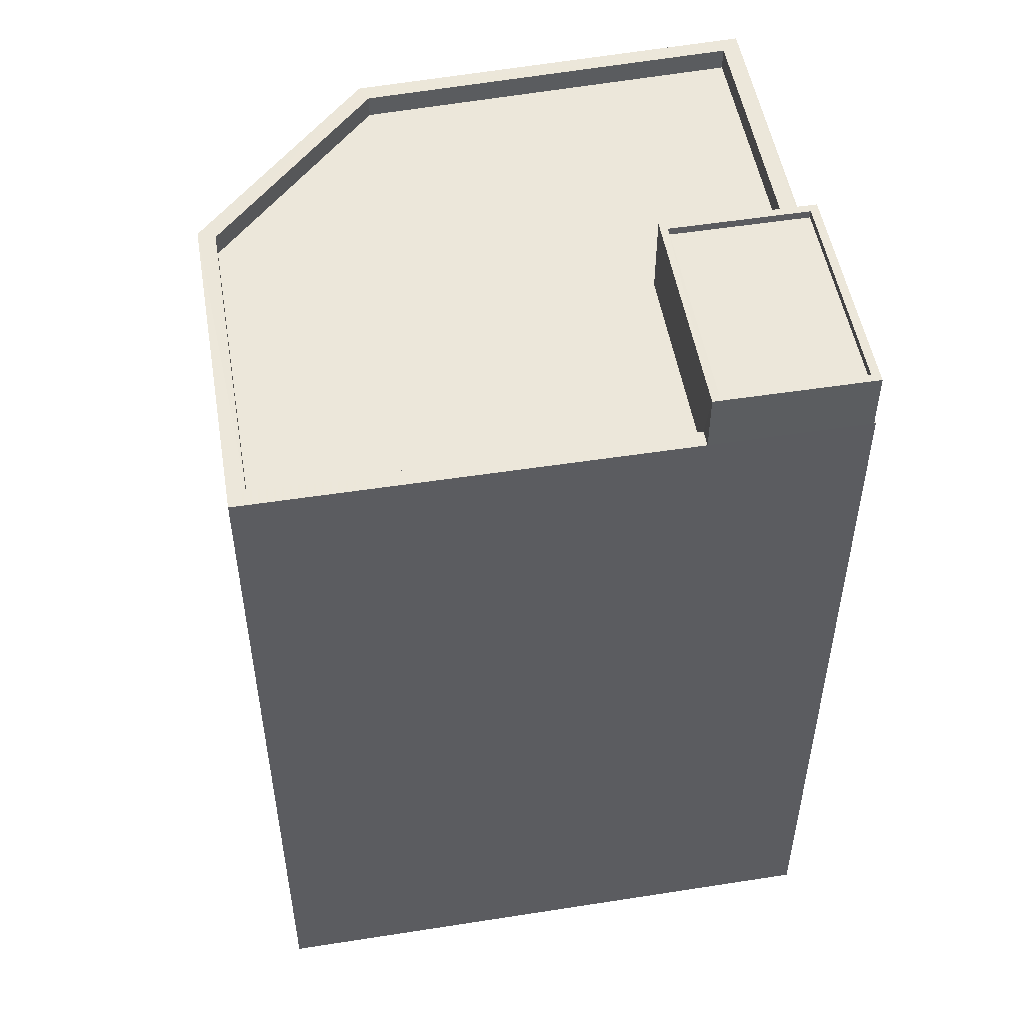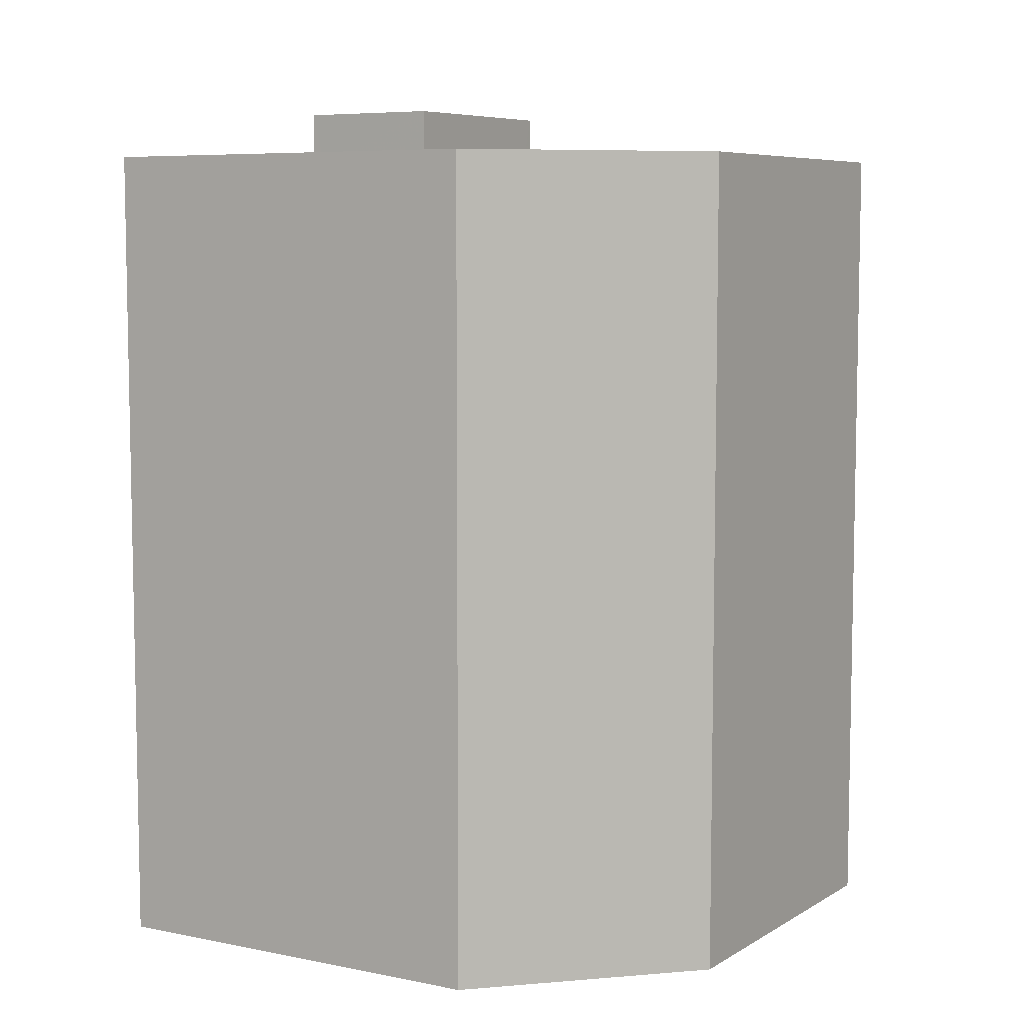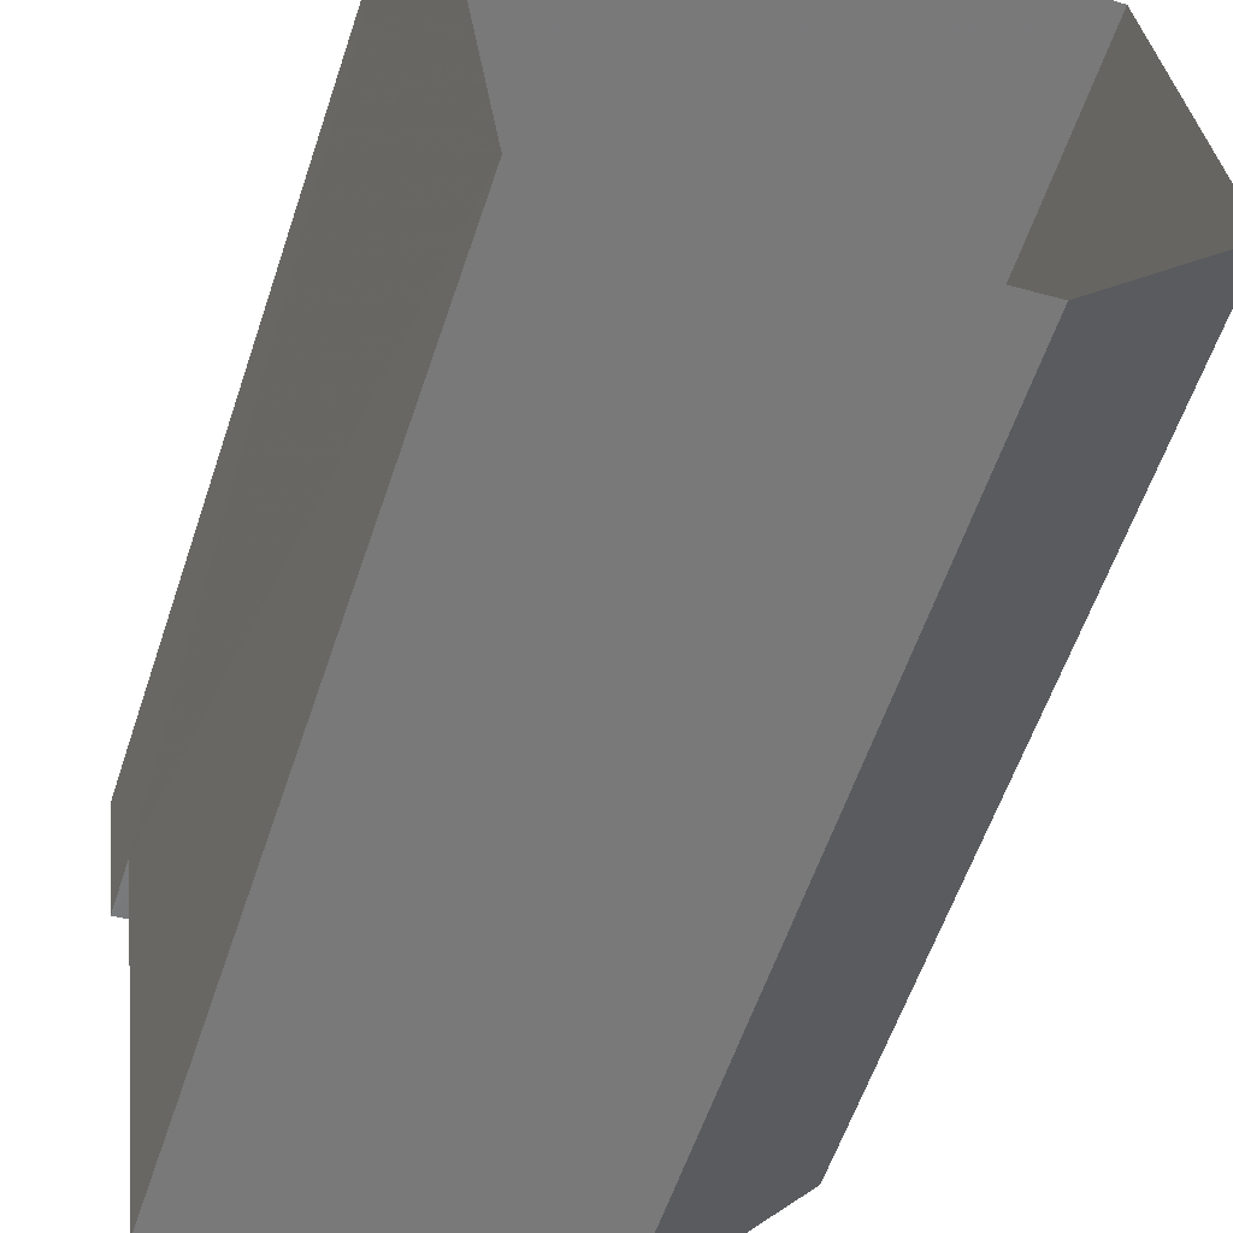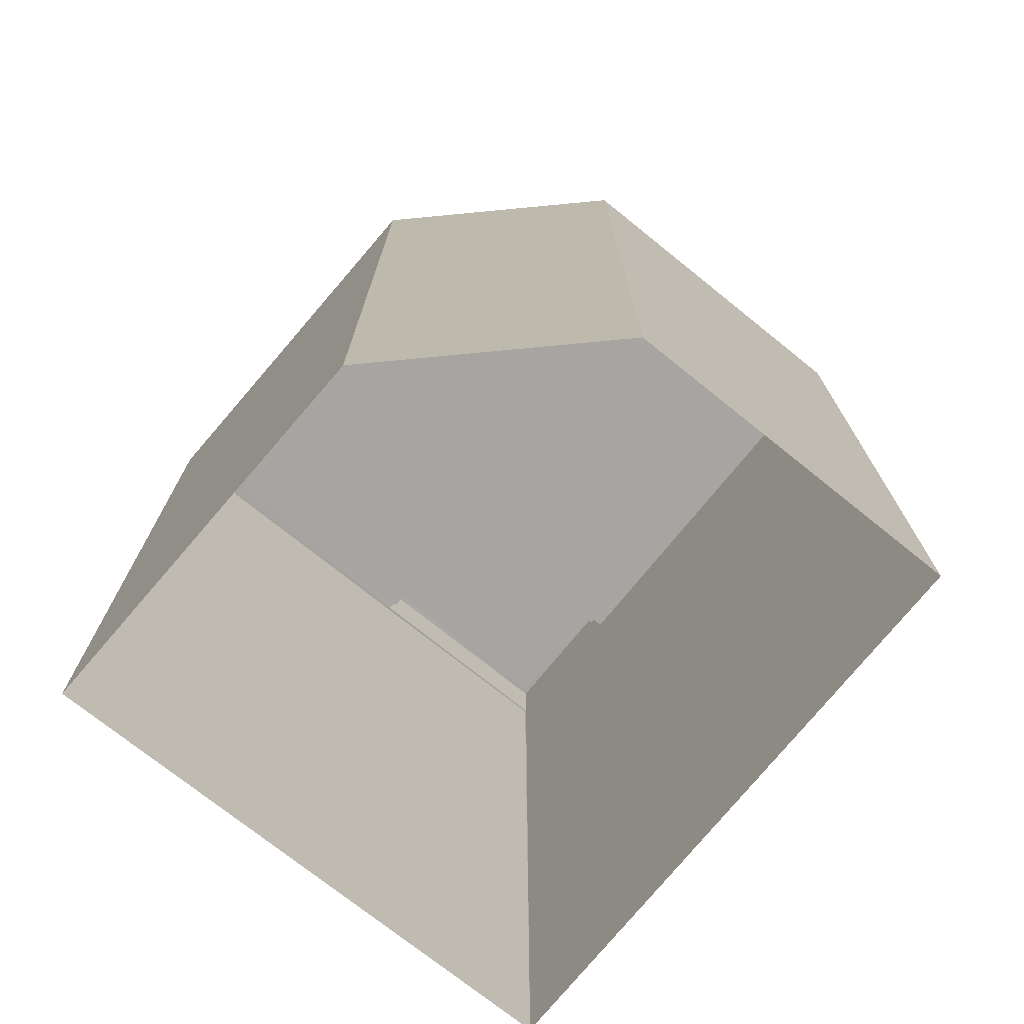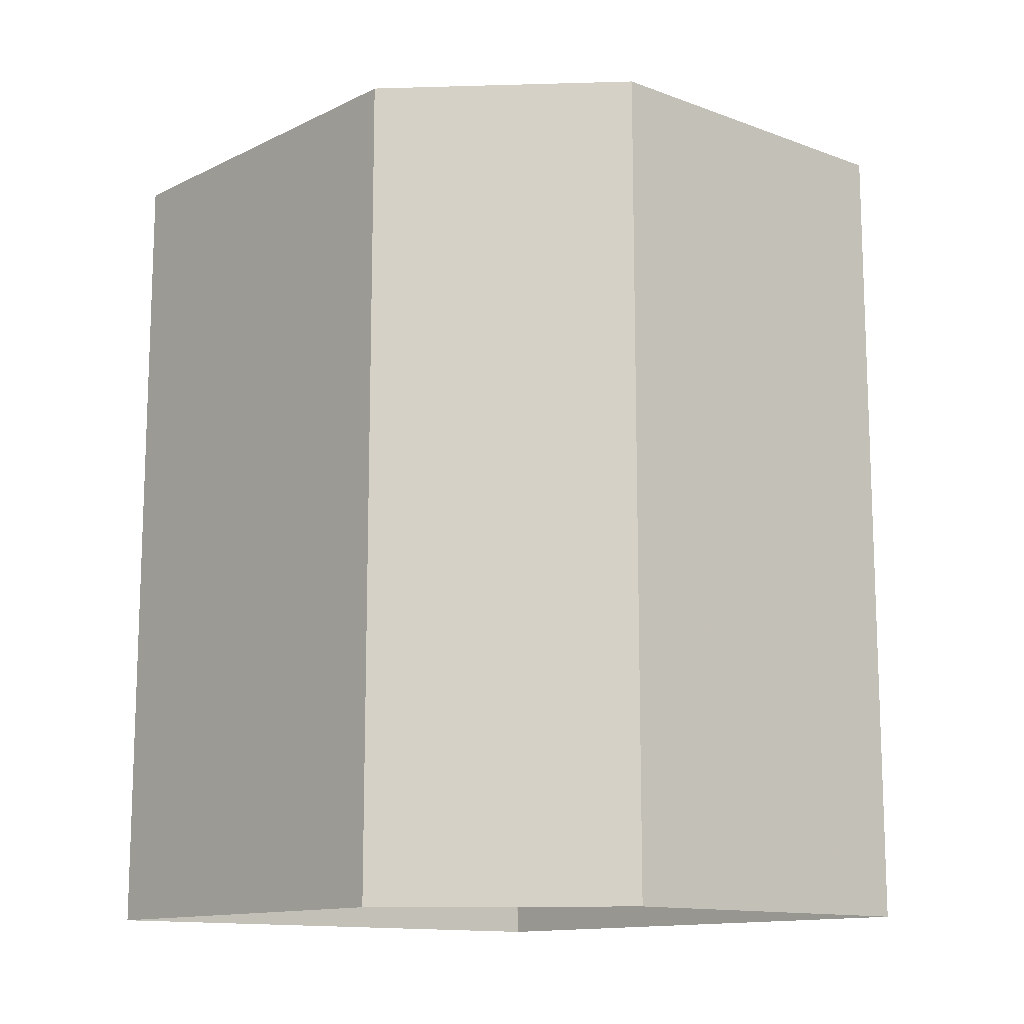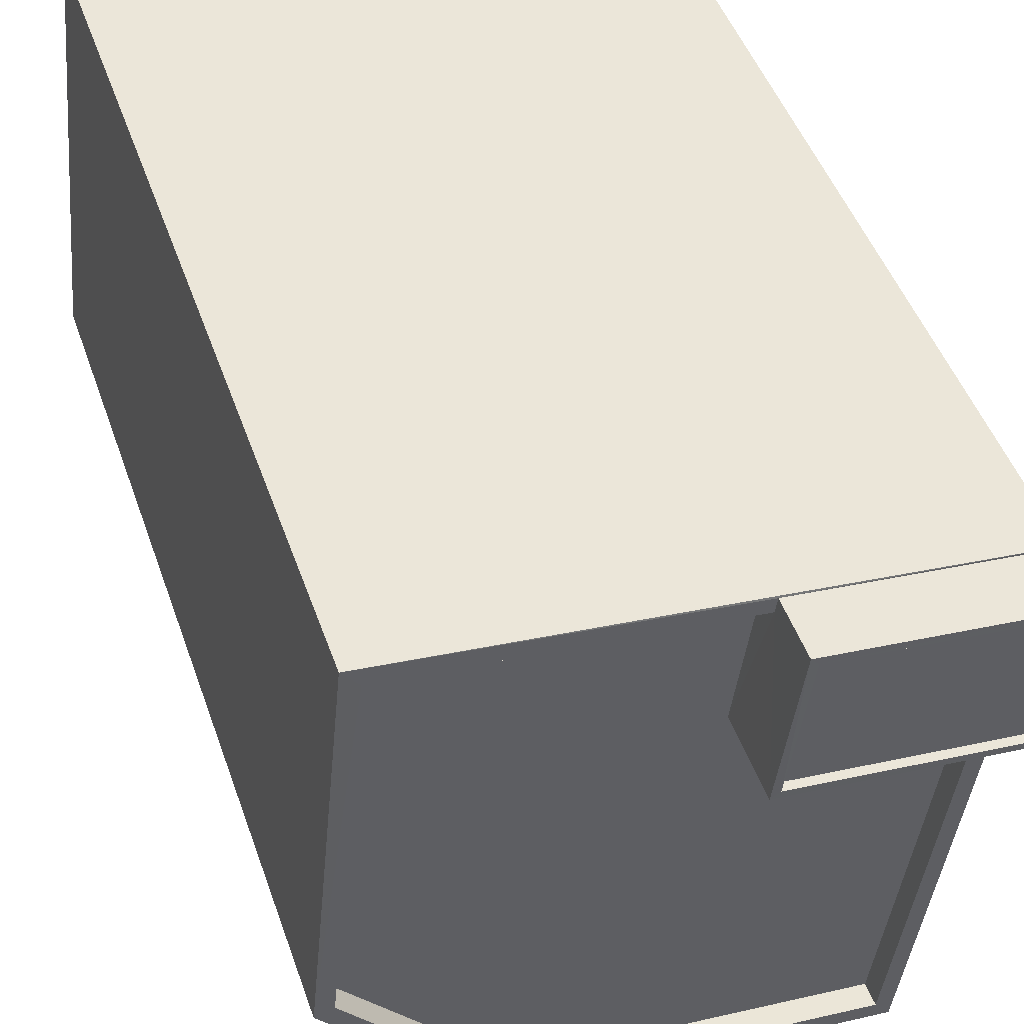
<metadata>
{"format":"obj","ext":"obj","renderer":"f3d","projection":"perspective","resolution":1024,"background":"white","views":[{"elev":51.2,"azim":72.9,"up":"+Z"},{"elev":7.0,"azim":-65.4,"up":"+Z"},{"elev":-59.8,"azim":161.4,"up":"+Y"},{"elev":-73.6,"azim":-46.3,"up":"+Z"},{"elev":-12.9,"azim":-47.8,"up":"+Z"},{"elev":47.5,"azim":-18.9,"up":"+Y"}]}
</metadata>
<code>
v -8.863e+04 -9.857e+04 9.637
v -8.862e+04 -9.857e+04 9.637
v -8.863e+04 -9.857e+04 9.636
v -8.862e+04 -9.858e+04 9.636
v -8.862e+04 -9.858e+04 9.636
v -8.862e+04 -9.857e+04 25.26
v -8.862e+04 -9.857e+04 25.26
v -8.862e+04 -9.857e+04 25.26
v -8.862e+04 -9.857e+04 25.26
v -8.862e+04 -9.857e+04 23.95
v -8.863e+04 -9.857e+04 23.95
v -8.862e+04 -9.857e+04 23.95
v -8.862e+04 -9.858e+04 23.95
v -8.862e+04 -9.857e+04 23.95
v -8.862e+04 -9.858e+04 23.95
v -8.863e+04 -9.857e+04 23.95
v -8.862e+04 -9.857e+04 25.4
v -8.862e+04 -9.857e+04 25.4
v -8.862e+04 -9.857e+04 25.4
v -8.862e+04 -9.857e+04 25.4
v -8.862e+04 -9.857e+04 25.4
v -8.862e+04 -9.857e+04 25.4
v -8.862e+04 -9.857e+04 25.4
v -8.862e+04 -9.857e+04 25.4
v -8.862e+04 -9.858e+04 24.35
v -8.862e+04 -9.858e+04 24.35
v -8.862e+04 -9.857e+04 24.35
v -8.862e+04 -9.858e+04 24.35
v -8.862e+04 -9.857e+04 24.35
v -8.862e+04 -9.857e+04 24.35
v -8.862e+04 -9.857e+04 24.35
v -8.862e+04 -9.857e+04 24.35
v -8.862e+04 -9.858e+04 24.35
v -8.863e+04 -9.857e+04 24.35
v -8.863e+04 -9.857e+04 24.35
v -8.863e+04 -9.857e+04 24.35
v -8.862e+04 -9.857e+04 24.35
v -8.863e+04 -9.857e+04 24.35
f 1 2 3
f 3 2 4
f 2 5 4
f 6 7 8
f 9 6 8
f 10 11 12
f 13 14 12
f 15 13 12
f 12 11 16
f 15 12 16
f 17 18 19
f 17 19 20
f 21 22 23
f 21 19 18
f 24 21 23
f 19 21 24
f 20 22 17
f 20 23 22
f 25 26 27
f 28 26 25
f 29 30 31
f 25 27 32
f 28 33 34
f 35 31 30
f 34 36 35
f 36 37 31
f 38 36 34
f 33 38 34
f 28 25 33
f 35 36 31
f 34 3 4
f 28 34 4
f 1 30 2
f 1 35 30
f 29 17 22
f 29 31 17
f 10 36 11
f 10 37 36
f 23 7 6
f 24 23 6
f 19 6 9
f 19 24 6
f 26 4 5
f 26 28 4
f 33 13 15
f 33 25 13
f 14 13 25
f 32 14 25
f 5 2 27
f 5 27 26
f 2 30 29
f 27 29 21
f 21 29 22
f 2 29 27
f 10 12 37
f 31 37 17
f 17 37 18
f 37 12 18
f 12 32 18
f 18 32 21
f 12 14 32
f 21 32 27
f 36 16 11
f 36 38 16
f 20 9 8
f 20 19 9
f 23 8 7
f 23 20 8
f 34 1 3
f 34 35 1
f 38 15 16
f 38 33 15

</code>
